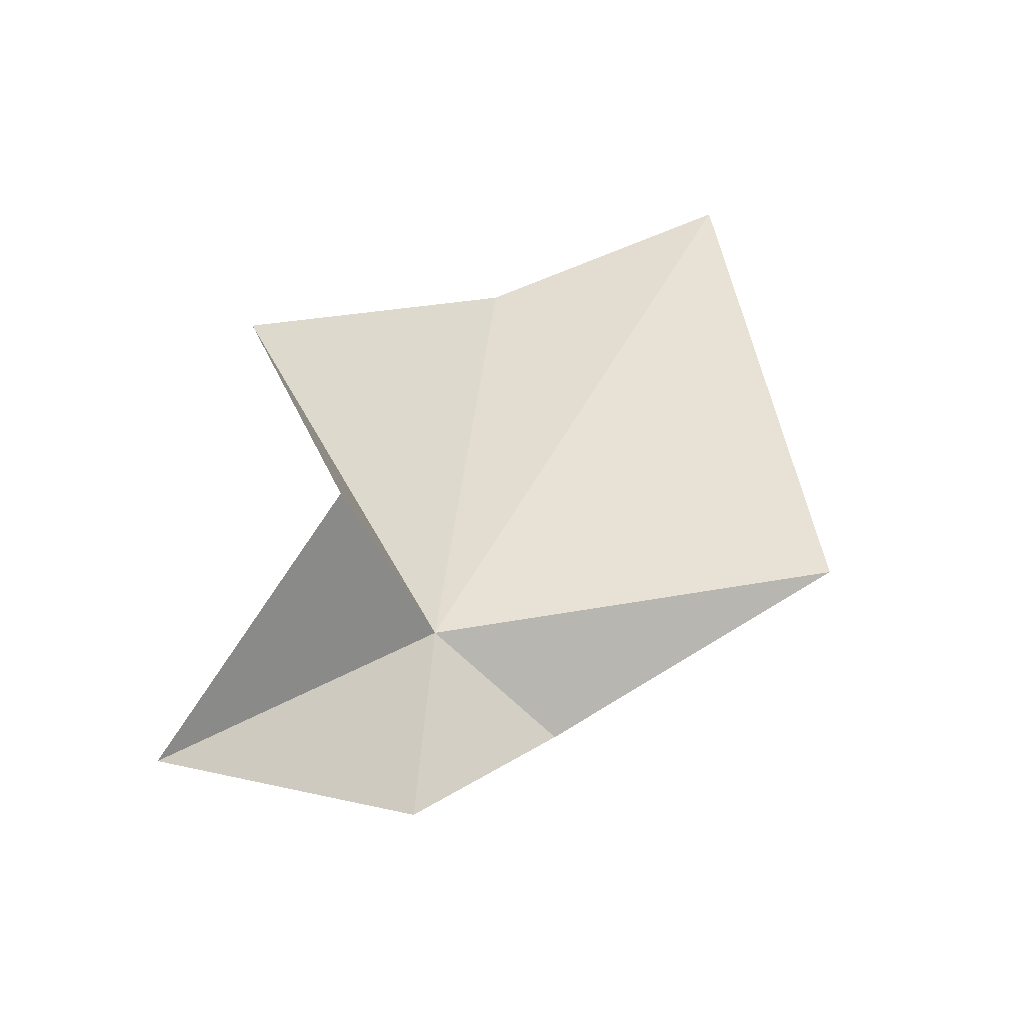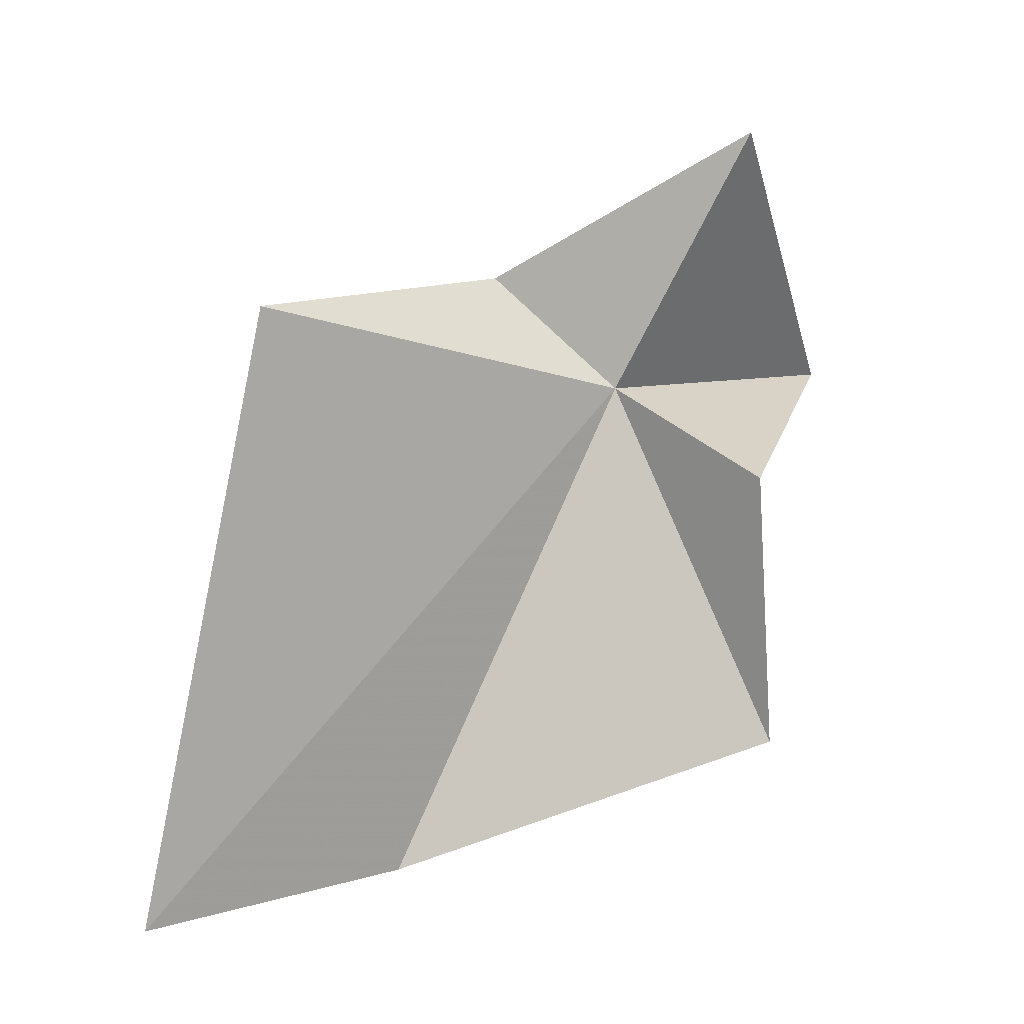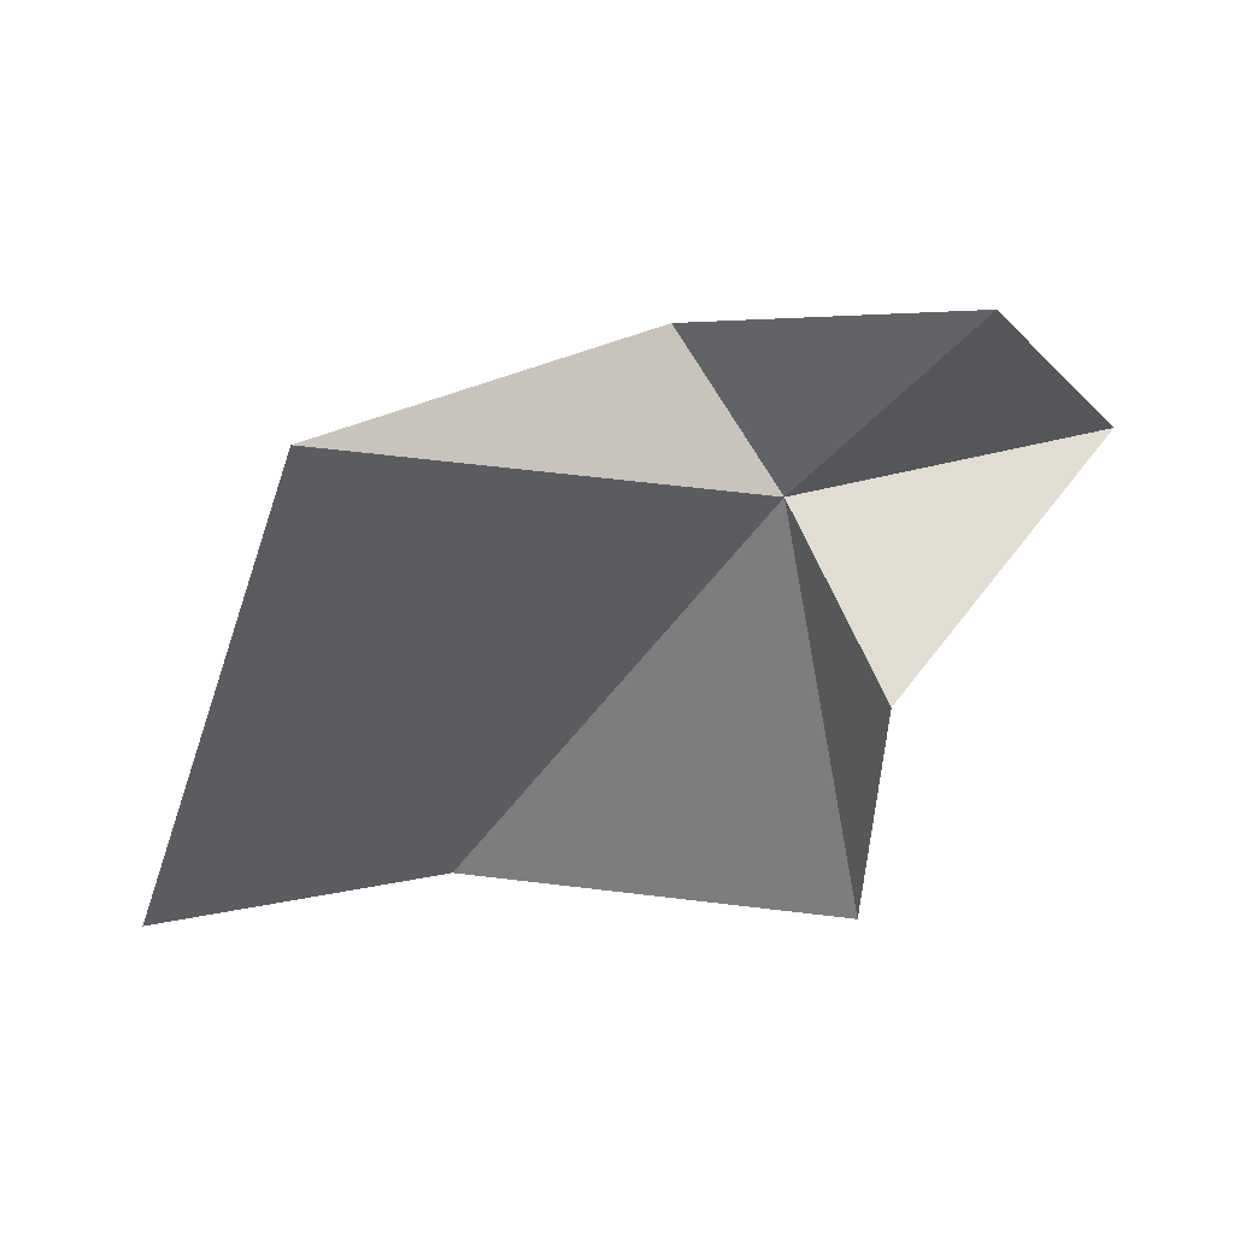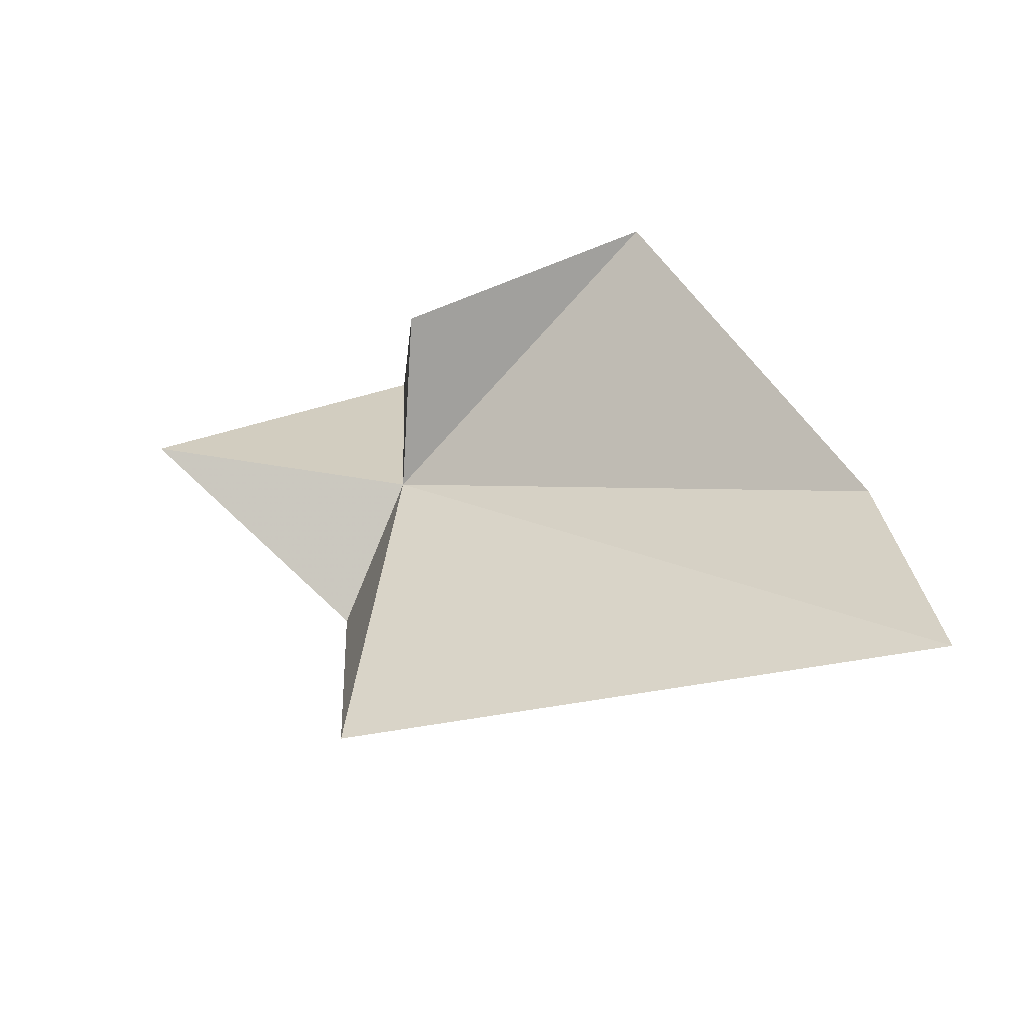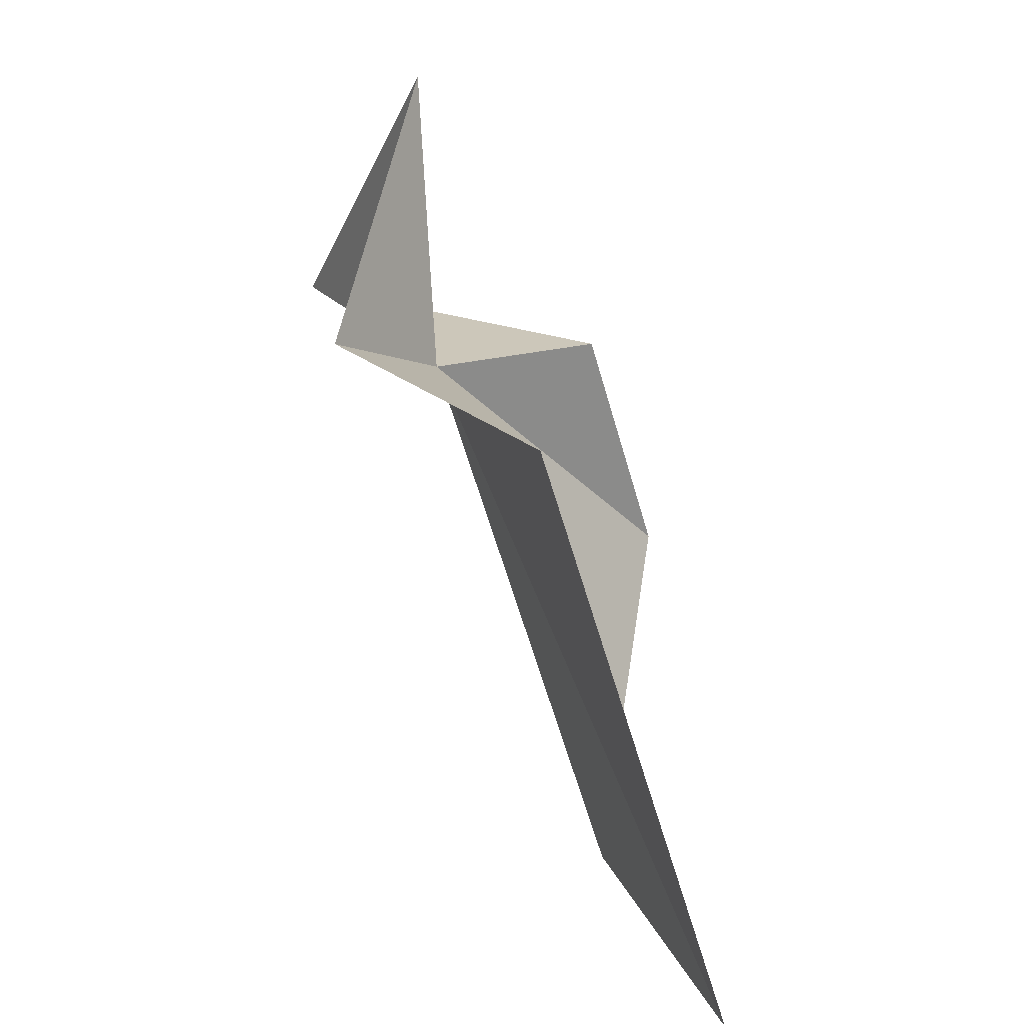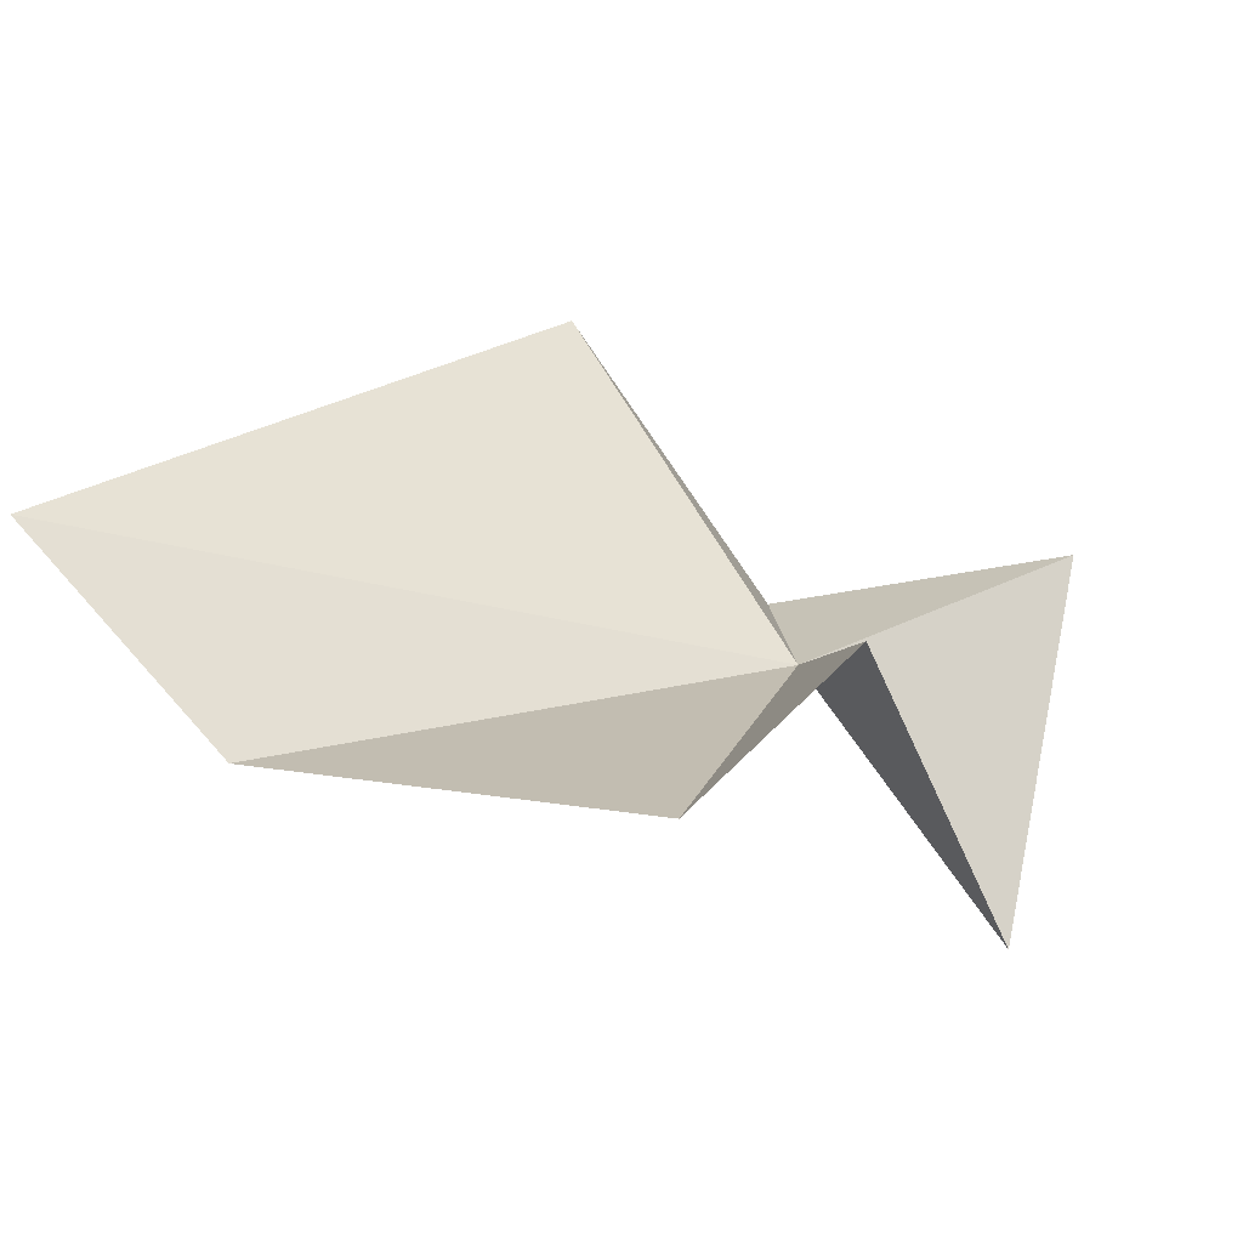
<metadata>
{"format":"obj","ext":"obj","renderer":"f3d","projection":"perspective","resolution":1024,"background":"white","views":[{"elev":31.6,"azim":-26.9,"up":"+Y"},{"elev":26.4,"azim":159.7,"up":"+Z"},{"elev":60.3,"azim":-179.7,"up":"+Z"},{"elev":46.0,"azim":73.0,"up":"+Y"},{"elev":37.4,"azim":83.5,"up":"+Z"},{"elev":58.1,"azim":-143.7,"up":"+Y"}]}
</metadata>
<code>
v 16.9 -1.211 94.45
v 29.89 3.755 85.5
v 25.7 0.1359 98.2
v 23.56 2.02 84.41
v 19.05 -3.62 96.66
v 15.2 4.398 87.54
v 13.63 -1.246 100.4
v 14.99 2.78 93.56
v 10.19 -3.951 92.74
f 1 2 3
f 1 4 2
f 1 3 5
f 1 6 4
f 1 5 7
f 1 8 6
f 1 7 9
f 1 9 8

</code>
